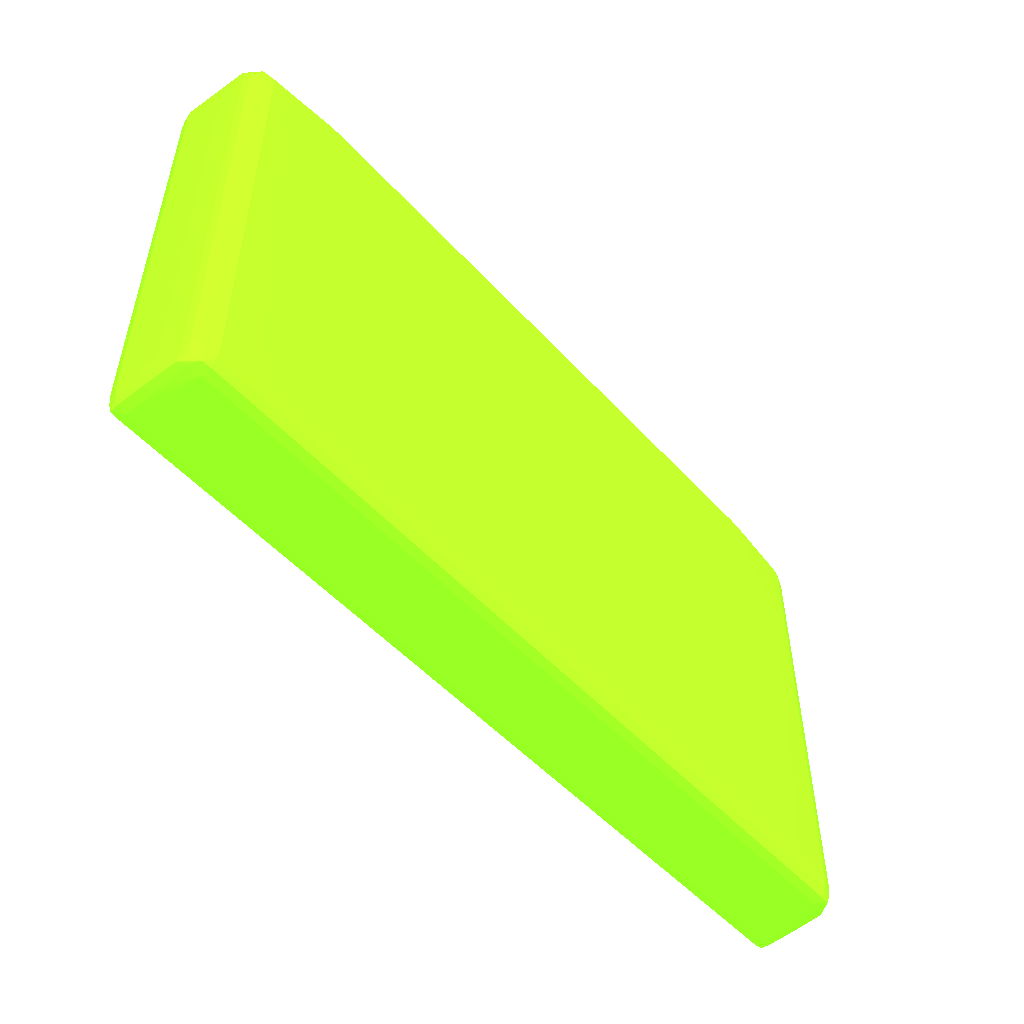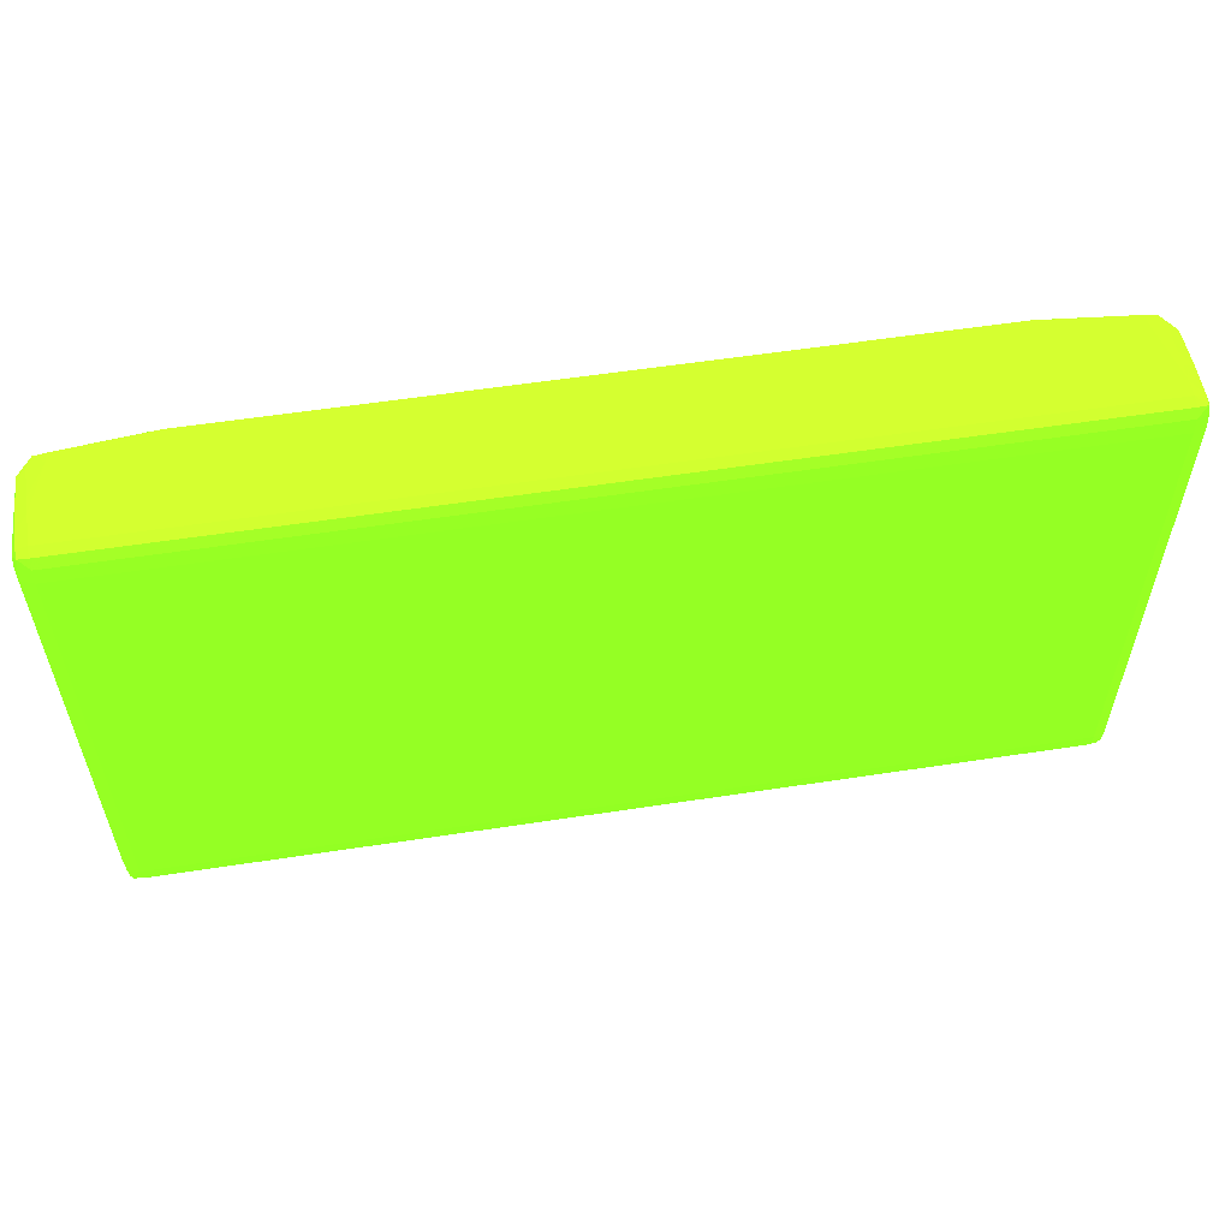
<metadata>
{"format":"obj","ext":"obj","renderer":"f3d","projection":"perspective","resolution":1024,"background":"white","views":[{"elev":-51.2,"azim":130.6,"up":"+Y"},{"elev":56.9,"azim":-9.1,"up":"+Y"}]}
</metadata>
<code>
v 0.06548 0.07797 -0.06285 0.4353 0.9882 0.102
v 0.06778 0.07769 -0.06132 0.4353 0.9882 0.102
v 0.06778 0.07796 -0.06285 0.4353 0.9882 0.102
v 0.06548 0.07797 -0.07434 0.4353 0.9882 0.102
v -0.06548 0.07797 -0.06285 0.4353 0.9882 0.102
v 0.06548 0.07626 -0.06065 0.4353 0.9882 0.102
v 0.06778 0.07626 -0.06066 0.4353 0.9882 0.102
v 0.06918 0.07759 -0.06145 0.4353 0.9882 0.102
v -0.06778 0.07769 -0.06132 0.4353 0.9882 0.102
v 0.06929 0.07769 -0.06285 0.4353 0.9882 0.102
v 0.06778 0.07795 -0.06515 0.4353 0.9882 0.102
v 0.06778 0.07793 -0.06745 0.4353 0.9882 0.102
v 0.06778 0.07787 -0.06975 0.4353 0.9882 0.102
v 0.06778 0.07778 -0.07204 0.4353 0.9882 0.102
v 0.06781 0.07765 -0.07416 0.4353 0.9882 0.102
v 0.06705 0.07759 -0.07576 0.4353 0.9882 0.102
v 0.06548 0.07769 -0.07591 0.4353 0.9882 0.102
v 0.0517 0.0779 -0.07706 0.4353 0.9882 0.102
v 0.0517 0.07797 -0.07664 0.4353 0.9882 0.102
v -0.06548 0.07797 -0.07434 0.4353 0.9882 0.102
v -0.06778 0.07796 -0.06285 0.4353 0.9882 0.102
v 0.06548 0.07396 -0.06037 0.4353 0.9882 0.102
v -0.06548 0.07626 -0.06065 0.4353 0.9882 0.102
v 0.06778 0.07396 -0.06039 0.4353 0.9882 0.102
v 0.06943 0.07626 -0.06119 0.4353 0.9882 0.102
v 0.06989 0.07626 -0.06285 0.4353 0.9882 0.102
v -0.06918 0.07759 -0.06145 0.4353 0.9882 0.102
v -0.06778 0.07626 -0.06066 0.4353 0.9882 0.102
v 0.06926 0.07767 -0.06515 0.4353 0.9882 0.102
v 0.06921 0.07765 -0.06745 0.4353 0.9882 0.102
v 0.06912 0.07759 -0.06975 0.4353 0.9882 0.102
v 0.06901 0.0775 -0.07204 0.4353 0.9882 0.102
v 0.06895 0.07743 -0.07327 0.4353 0.9882 0.102
v 0.06741 0.07626 -0.07603 0.4353 0.9882 0.102
v 0.06548 0.07626 -0.07663 0.4353 0.9882 0.102
v 0.06856 0.07626 -0.07468 0.4353 0.9882 0.102
v 0.0537 0.07769 -0.07706 0.4353 0.9882 0.102
v 0.05208 0.07786 -0.07706 0.4353 0.9882 0.102
v 0.04939 0.0779 -0.07706 0.4353 0.9882 0.102
v -0.04939 0.07797 -0.07664 0.4353 0.9882 0.102
v -0.06548 0.07769 -0.07591 0.4353 0.9882 0.102
v -0.06705 0.07759 -0.07576 0.4353 0.9882 0.102
v -0.0678 0.07764 -0.07415 0.4353 0.9882 0.102
v -0.06778 0.07777 -0.07204 0.4353 0.9882 0.102
v -0.06778 0.07787 -0.06975 0.4353 0.9882 0.102
v -0.06778 0.07793 -0.06745 0.4353 0.9882 0.102
v -0.06778 0.07795 -0.06515 0.4353 0.9882 0.102
v -0.0517 0.07796 -0.07664 0.4353 0.9882 0.102
v -0.0517 0.0779 -0.07706 0.4353 0.9882 0.102
v -0.06929 0.07769 -0.06285 0.4353 0.9882 0.102
v 0.06548 0.002738 -0.06037 0.4353 0.9882 0.102
v -0.06548 0.07396 -0.06037 0.4353 0.9882 0.102
v 0.06778 0.002738 -0.06039 0.4353 0.9882 0.102
v 0.06956 0.07396 -0.06105 0.4353 0.9882 0.102
v 0.07014 0.07396 -0.06285 0.4353 0.9882 0.102
v 0.06978 0.07626 -0.06515 0.4353 0.9882 0.102
v -0.06989 0.07626 -0.06285 0.4353 0.9882 0.102
v -0.06942 0.07626 -0.06119 0.4353 0.9882 0.102
v -0.06778 0.07396 -0.06039 0.4353 0.9882 0.102
v 0.06966 0.07626 -0.06745 0.4353 0.9882 0.102
v 0.06948 0.07626 -0.06975 0.4353 0.9882 0.102
v 0.06923 0.07626 -0.07204 0.4353 0.9882 0.102
v 0.06901 0.07626 -0.07353 0.4353 0.9882 0.102
v 0.06548 0.07396 -0.07694 0.4353 0.9882 0.102
v 0.06871 0.07396 -0.0749 0.4353 0.9882 0.102
v 0.06757 0.07396 -0.07617 0.4353 0.9882 0.102
v 0.05512 0.07626 -0.07706 0.4353 0.9882 0.102
v 0.06319 0.07396 -0.07701 0.4353 0.9882 0.102
v -0.05117 0.0779 -0.07706 0.4353 0.9882 0.102
v -0.06548 0.07626 -0.07663 0.4353 0.9882 0.102
v -0.0537 0.0777 -0.07706 0.4353 0.9882 0.102
v -0.06741 0.07626 -0.07604 0.4353 0.9882 0.102
v -0.06856 0.07626 -0.07466 0.4353 0.9882 0.102
v -0.06894 0.07743 -0.07326 0.4353 0.9882 0.102
v -0.06901 0.07749 -0.07204 0.4353 0.9882 0.102
v -0.06912 0.07759 -0.06975 0.4353 0.9882 0.102
v -0.0692 0.07765 -0.06745 0.4353 0.9882 0.102
v -0.06926 0.07767 -0.06515 0.4353 0.9882 0.102
v 0.06548 0.0004424 -0.06065 0.4353 0.9882 0.102
v 0.06778 0.0004424 -0.06066 0.4353 0.9882 0.102
v -0.06548 0.002738 -0.06037 0.4353 0.9882 0.102
v -0.06778 0.009633 -0.06039 0.4353 0.9882 0.102
v 0.06943 0.0004424 -0.06119 0.4353 0.9882 0.102
v 0.06956 0.002738 -0.06105 0.4353 0.9882 0.102
v 0.07 0.07396 -0.06515 0.4353 0.9882 0.102
v 0.07014 0.002738 -0.06285 0.4353 0.9882 0.102
v -0.06979 0.07626 -0.06515 0.4353 0.9882 0.102
v -0.07014 0.07396 -0.06285 0.4353 0.9882 0.102
v -0.06955 0.07396 -0.06106 0.4353 0.9882 0.102
v -0.06956 0.005034 -0.06105 0.4353 0.9882 0.102
v 0.06984 0.07396 -0.06745 0.4353 0.9882 0.102
v 0.06963 0.07396 -0.06975 0.4353 0.9882 0.102
v 0.06936 0.07396 -0.07204 0.4353 0.9882 0.102
v 0.06907 0.07396 -0.07375 0.4353 0.9882 0.102
v 0.06548 0.06017 -0.07694 0.4353 0.9882 0.102
v 0.06871 0.07167 -0.0749 0.4353 0.9882 0.102
v 0.06757 0.002738 -0.07617 0.4353 0.9882 0.102
v 0.05597 0.07439 -0.07706 0.4353 0.9882 0.102
v 0.06319 0.06248 -0.07701 0.4353 0.9882 0.102
v 0.05611 0.07396 -0.07706 0.4353 0.9882 0.102
v -0.06548 0.07396 -0.07694 0.4353 0.9882 0.102
v -0.05512 0.07626 -0.07706 0.4353 0.9882 0.102
v -0.06318 0.07396 -0.07701 0.4353 0.9882 0.102
v -0.06757 0.07396 -0.07618 0.4353 0.9882 0.102
v -0.06871 0.07396 -0.07489 0.4353 0.9882 0.102
v -0.06901 0.07626 -0.07351 0.4353 0.9882 0.102
v -0.06922 0.07626 -0.07204 0.4353 0.9882 0.102
v -0.06946 0.07626 -0.06975 0.4353 0.9882 0.102
v -0.06966 0.07626 -0.06745 0.4353 0.9882 0.102
v 0.06778 -0.0009846 -0.06132 0.4353 0.9882 0.102
v -0.06548 0.0004424 -0.06065 0.4353 0.9882 0.102
v 0.06918 -0.0008915 -0.06145 0.4353 0.9882 0.102
v -0.06778 0.002738 -0.06039 0.4353 0.9882 0.102
v -0.06778 0.0004424 -0.06066 0.4353 0.9882 0.102
v 0.06989 0.0004424 -0.06285 0.4353 0.9882 0.102
v 0.07 0.002738 -0.06515 0.4353 0.9882 0.102
v 0.06978 0.0004424 -0.06515 0.4353 0.9882 0.102
v 0.06966 0.0004424 -0.06745 0.4353 0.9882 0.102
v -0.07 0.07396 -0.06515 0.4353 0.9882 0.102
v -0.07012 0.002738 -0.06285 0.4353 0.9882 0.102
v -0.06956 0.002738 -0.06105 0.4353 0.9882 0.102
v -0.06956 0.01193 -0.06106 0.4353 0.9882 0.102
v 0.06984 0.002738 -0.06745 0.4353 0.9882 0.102
v 0.06963 0.05098 -0.06975 0.4353 0.9882 0.102
v 0.06936 0.04409 -0.07204 0.4353 0.9882 0.102
v 0.06907 0.07167 -0.07375 0.4353 0.9882 0.102
v 0.06548 0.005034 -0.0769 0.4353 0.9882 0.102
v 0.06871 0.06248 -0.0749 0.4353 0.9882 0.102
v 0.06741 0.0004424 -0.07603 0.4353 0.9882 0.102
v 0.06548 0.002738 -0.0769 0.4353 0.9882 0.102
v 0.06871 0.04869 -0.07489 0.4353 0.9882 0.102
v 0.06871 0.002738 -0.07488 0.4353 0.9882 0.102
v 0.06319 0.005034 -0.07695 0.4353 0.9882 0.102
v 0.06088 0.005034 -0.07698 0.4353 0.9882 0.102
v 0.05859 0.002738 -0.07701 0.4353 0.9882 0.102
v 0.05602 0.0696 -0.07706 0.4353 0.9882 0.102
v 0.05608 0.07194 -0.07706 0.4353 0.9882 0.102
v -0.06548 0.06017 -0.07694 0.4353 0.9882 0.102
v -0.0561 0.07396 -0.07706 0.4353 0.9882 0.102
v -0.06318 0.06248 -0.07701 0.4353 0.9882 0.102
v -0.06757 0.002738 -0.07618 0.4353 0.9882 0.102
v -0.06871 0.05558 -0.07489 0.4353 0.9882 0.102
v -0.06907 0.07396 -0.07374 0.4353 0.9882 0.102
v -0.06934 0.07396 -0.07204 0.4353 0.9882 0.102
v -0.06962 0.07396 -0.06975 0.4353 0.9882 0.102
v -0.06984 0.07396 -0.06745 0.4353 0.9882 0.102
v 0.06548 -0.001264 -0.06285 0.4353 0.9882 0.102
v 0.06778 -0.001256 -0.06285 0.4353 0.9882 0.102
v -0.06778 -0.0009846 -0.06132 0.4353 0.9882 0.102
v 0.06929 -0.0009846 -0.06285 0.4353 0.9882 0.102
v -0.06942 0.0004424 -0.06119 0.4353 0.9882 0.102
v -0.06918 -0.0008915 -0.06145 0.4353 0.9882 0.102
v 0.06926 -0.0009691 -0.06515 0.4353 0.9882 0.102
v 0.06921 -0.0009458 -0.06745 0.4353 0.9882 0.102
v 0.06912 -0.0008838 -0.06975 0.4353 0.9882 0.102
v 0.06901 -0.0007907 -0.07204 0.4353 0.9882 0.102
v 0.06895 -0.0007209 -0.07325 0.4353 0.9882 0.102
v 0.06947 0.0004424 -0.06975 0.4353 0.9882 0.102
v -0.06988 0.0004424 -0.06285 0.4353 0.9882 0.102
v -0.06995 0.002738 -0.06515 0.4353 0.9882 0.102
v -0.06974 0.0004424 -0.06515 0.4353 0.9882 0.102
v 0.06962 0.002738 -0.06975 0.4353 0.9882 0.102
v 0.06934 0.009633 -0.07204 0.4353 0.9882 0.102
v 0.06907 0.002738 -0.07373 0.4353 0.9882 0.102
v 0.06907 0.05098 -0.07374 0.4353 0.9882 0.102
v 0.06705 -0.0008915 -0.07576 0.4353 0.9882 0.102
v 0.06548 0.0004424 -0.0766 0.4353 0.9882 0.102
v 0.06856 0.0004424 -0.07465 0.4353 0.9882 0.102
v 0.06319 0.002738 -0.07694 0.4353 0.9882 0.102
v 0.06901 0.0004424 -0.0735 0.4353 0.9882 0.102
v 0.06088 0.002738 -0.07698 0.4353 0.9882 0.102
v 0.005741 0.03046 -0.07706 0.4353 0.9882 0.102
v 0.007814 0.03047 -0.07706 0.4353 0.9882 0.102
v 0.01008 0.03049 -0.07706 0.4353 0.9882 0.102
v 0.01236 0.03053 -0.07706 0.4353 0.9882 0.102
v 0.01469 0.03057 -0.07706 0.4353 0.9882 0.102
v 0.04183 0.03559 -0.07706 0.4353 0.9882 0.102
v 0.04442 0.03759 -0.07706 0.4353 0.9882 0.102
v 0.04673 0.03987 -0.07706 0.4353 0.9882 0.102
v 0.04902 0.04217 -0.07706 0.4353 0.9882 0.102
v 0.0513 0.04448 -0.07706 0.4353 0.9882 0.102
v 0.05366 0.04901 -0.07706 0.4353 0.9882 0.102
v 0.06319 0.0004424 -0.07664 0.4353 0.9882 0.102
v 0.06088 0.0004424 -0.07667 0.4353 0.9882 0.102
v 0.05859 0.0004424 -0.07669 0.4353 0.9882 0.102
v -0.05859 0.002738 -0.07701 0.4353 0.9882 0.102
v -0.06548 0.005034 -0.0769 0.4353 0.9882 0.102
v -0.05605 0.07164 -0.07706 0.4353 0.9882 0.102
v -0.06318 0.005034 -0.07695 0.4353 0.9882 0.102
v -0.06088 0.005034 -0.07698 0.4353 0.9882 0.102
v -0.06871 0.002738 -0.07486 0.4353 0.9882 0.102
v -0.06548 0.002738 -0.0769 0.4353 0.9882 0.102
v -0.06741 0.0004424 -0.07604 0.4353 0.9882 0.102
v -0.06907 0.05558 -0.07374 0.4353 0.9882 0.102
v -0.06934 0.06248 -0.07204 0.4353 0.9882 0.102
v -0.06962 0.07167 -0.06975 0.4353 0.9882 0.102
v 0.06548 -0.001264 -0.07434 0.4353 0.9882 0.102
v -0.06548 -0.001264 -0.06285 0.4353 0.9882 0.102
v 0.06778 -0.001248 -0.06515 0.4353 0.9882 0.102
v -0.06778 -0.001256 -0.06285 0.4353 0.9882 0.102
v -0.06929 -0.0009846 -0.06285 0.4353 0.9882 0.102
v 0.06778 -0.001225 -0.06745 0.4353 0.9882 0.102
v 0.06778 -0.001163 -0.06975 0.4353 0.9882 0.102
v 0.06778 -0.001062 -0.07204 0.4353 0.9882 0.102
v 0.06781 -0.0009381 -0.07415 0.4353 0.9882 0.102
v 0.06921 0.0004424 -0.07204 0.4353 0.9882 0.102
v -0.06893 -0.0007132 -0.07323 0.4353 0.9882 0.102
v -0.06898 -0.0007675 -0.07204 0.4353 0.9882 0.102
v -0.06908 -0.0008528 -0.06975 0.4353 0.9882 0.102
v -0.06916 -0.0009226 -0.06745 0.4353 0.9882 0.102
v -0.06923 -0.0009614 -0.06515 0.4353 0.9882 0.102
v -0.06937 0.0004424 -0.06975 0.4353 0.9882 0.102
v -0.06956 0.0004424 -0.06745 0.4353 0.9882 0.102
v -0.06929 0.002738 -0.07204 0.4353 0.9882 0.102
v -0.06916 0.0004424 -0.07204 0.4353 0.9882 0.102
v 0.06933 0.002738 -0.07204 0.4353 0.9882 0.102
v 0.06548 -0.0009846 -0.0759 0.4353 0.9882 0.102
v -0.005739 0.03046 -0.07706 0.4353 0.9882 0.102
v 0.06319 -0.0009846 -0.07592 0.4353 0.9882 0.102
v 0.06088 -0.0009846 -0.07593 0.4353 0.9882 0.102
v -0.05859 0.0004424 -0.07669 0.4353 0.9882 0.102
v -0.06088 0.0004424 -0.07667 0.4353 0.9882 0.102
v -0.06318 0.0004424 -0.07664 0.4353 0.9882 0.102
v -0.06548 0.0004424 -0.0766 0.4353 0.9882 0.102
v -0.06088 0.002738 -0.07698 0.4353 0.9882 0.102
v -0.05369 0.05098 -0.07706 0.4353 0.9882 0.102
v -0.05131 0.0464 -0.07706 0.4353 0.9882 0.102
v -0.04903 0.0441 -0.07706 0.4353 0.9882 0.102
v -0.0471 0.04215 -0.07706 0.4353 0.9882 0.102
v -0.04479 0.03986 -0.07706 0.4353 0.9882 0.102
v -0.0425 0.03758 -0.07706 0.4353 0.9882 0.102
v -0.0402 0.03572 -0.07706 0.4353 0.9882 0.102
v -0.01492 0.03092 -0.07706 0.4353 0.9882 0.102
v -0.01265 0.03056 -0.07706 0.4353 0.9882 0.102
v -0.01034 0.03051 -0.07706 0.4353 0.9882 0.102
v -0.008032 0.03048 -0.07706 0.4353 0.9882 0.102
v -0.069 0.0004424 -0.07348 0.4353 0.9882 0.102
v -0.06905 0.002738 -0.07371 0.4353 0.9882 0.102
v -0.06856 0.0004424 -0.07463 0.4353 0.9882 0.102
v -0.06705 -0.0008915 -0.07576 0.4353 0.9882 0.102
v -0.06548 -0.001264 -0.07434 0.4353 0.9882 0.102
v -0.06778 -0.001241 -0.06515 0.4353 0.9882 0.102
v -0.0678 -0.0009303 -0.07413 0.4353 0.9882 0.102
v -0.06778 -0.001047 -0.07204 0.4353 0.9882 0.102
v -0.06778 -0.001132 -0.06975 0.4353 0.9882 0.102
v -0.06778 -0.001194 -0.06745 0.4353 0.9882 0.102
v -0.06088 -0.0009846 -0.07593 0.4353 0.9882 0.102
v -0.06318 -0.0009846 -0.07592 0.4353 0.9882 0.102
v -0.06548 -0.0009846 -0.0759 0.4353 0.9882 0.102
f 1 2 3
f 1 3 4
f 1 4 19
f 1 19 40
f 1 40 20
f 1 20 5
f 1 5 9
f 1 9 2
f 2 6 7
f 2 7 8
f 2 8 3
f 2 9 23
f 2 23 6
f 3 8 10
f 3 10 11
f 3 11 4
f 4 11 12
f 4 12 13
f 4 13 14
f 4 14 15
f 4 15 16
f 4 16 17
f 4 17 18
f 4 18 19
f 5 20 21
f 5 21 9
f 6 22 7
f 6 23 52
f 6 52 22
f 7 24 25
f 7 25 8
f 7 22 24
f 8 25 26
f 8 26 10
f 9 21 27
f 9 27 28
f 9 28 23
f 10 29 11
f 10 26 29
f 11 29 12
f 12 29 30
f 12 30 13
f 13 30 31
f 13 31 14
f 14 31 32
f 14 32 15
f 15 32 33
f 15 33 16
f 16 34 35
f 16 35 17
f 16 33 36
f 16 36 34
f 17 35 37
f 17 37 38
f 17 38 18
f 18 38 37
f 18 37 67
f 18 67 98
f 18 98 100
f 18 100 137
f 18 137 136
f 18 136 182
f 18 182 181
f 18 181 180
f 18 180 179
f 18 179 178
f 18 178 177
f 18 177 176
f 18 176 175
f 18 175 174
f 18 174 173
f 18 173 172
f 18 172 218
f 18 218 236
f 18 236 235
f 18 235 234
f 18 234 233
f 18 233 232
f 18 232 231
f 18 231 230
f 18 230 229
f 18 229 228
f 18 228 227
f 18 227 226
f 18 226 188
f 18 188 139
f 18 139 102
f 18 102 71
f 18 71 49
f 18 49 69
f 18 69 39
f 18 39 19
f 19 39 69
f 19 69 40
f 20 41 42
f 20 42 43
f 20 43 44
f 20 44 45
f 20 45 46
f 20 46 47
f 20 47 21
f 20 40 48
f 20 48 49
f 20 49 41
f 21 47 50
f 21 50 27
f 22 51 53
f 22 53 24
f 22 52 81
f 22 81 51
f 23 28 52
f 24 53 84
f 24 84 54
f 24 54 25
f 25 54 55
f 25 55 26
f 26 55 56
f 26 56 31
f 26 31 30
f 26 30 29
f 27 50 57
f 27 57 58
f 27 58 28
f 28 58 59
f 28 59 52
f 31 56 60
f 31 60 32
f 32 60 33
f 33 60 61
f 33 61 62
f 33 62 63
f 33 63 36
f 34 64 35
f 34 36 65
f 34 65 66
f 34 66 64
f 35 64 37
f 36 63 65
f 37 64 68
f 37 68 67
f 40 69 48
f 41 70 42
f 41 49 71
f 41 71 70
f 42 70 72
f 42 72 73
f 42 73 74
f 42 74 43
f 43 74 75
f 43 75 44
f 44 75 76
f 44 76 45
f 45 76 77
f 45 77 46
f 46 77 78
f 46 78 47
f 47 78 50
f 48 69 49
f 50 78 57
f 51 79 80
f 51 80 53
f 51 81 111
f 51 111 79
f 52 59 82
f 52 82 113
f 52 113 81
f 53 80 83
f 53 83 84
f 54 84 86
f 54 86 55
f 55 85 60
f 55 60 56
f 55 86 116
f 55 116 85
f 57 87 88
f 57 88 58
f 57 78 77
f 57 77 87
f 58 88 89
f 58 89 59
f 59 89 90
f 59 90 82
f 60 85 91
f 60 91 61
f 61 91 92
f 61 92 62
f 62 92 93
f 62 93 63
f 63 93 94
f 63 94 65
f 64 95 99
f 64 99 68
f 64 66 97
f 64 97 95
f 65 94 126
f 65 126 96
f 65 96 97
f 65 97 66
f 67 68 98
f 68 99 100
f 68 100 98
f 70 101 72
f 70 71 101
f 71 102 103
f 71 103 101
f 72 101 104
f 72 104 105
f 72 105 73
f 73 105 106
f 73 106 74
f 74 106 107
f 74 107 108
f 74 108 109
f 74 109 75
f 75 109 76
f 76 109 87
f 76 87 77
f 79 110 80
f 79 111 149
f 79 149 110
f 80 110 112
f 80 112 83
f 81 113 114
f 81 114 111
f 82 90 121
f 82 121 113
f 83 115 86
f 83 86 84
f 83 112 115
f 85 116 123
f 85 123 91
f 86 115 117
f 86 117 118
f 86 118 116
f 87 119 88
f 87 109 119
f 88 119 120
f 88 120 121
f 88 121 90
f 88 90 122
f 88 122 89
f 89 122 90
f 91 123 124
f 91 124 92
f 92 124 125
f 92 125 93
f 93 125 126
f 93 126 94
f 95 97 127
f 95 127 99
f 96 126 128
f 96 128 97
f 97 129 130
f 97 130 127
f 97 128 131
f 97 131 132
f 97 132 129
f 99 127 133
f 99 133 134
f 99 134 135
f 99 135 136
f 99 136 137
f 99 137 100
f 101 138 141
f 101 141 104
f 101 103 140
f 101 140 138
f 102 139 103
f 103 139 140
f 104 141 142
f 104 142 105
f 105 142 194
f 105 194 143
f 105 143 106
f 106 143 144
f 106 144 107
f 107 144 145
f 107 145 108
f 108 145 146
f 108 146 109
f 109 146 119
f 110 147 148
f 110 148 112
f 110 149 198
f 110 198 147
f 111 114 149
f 112 148 150
f 112 150 115
f 113 121 151
f 113 151 114
f 114 151 152
f 114 152 149
f 115 150 153
f 115 153 154
f 115 154 155
f 115 155 117
f 116 118 123
f 117 155 118
f 118 155 156
f 118 156 157
f 118 157 158
f 118 158 123
f 119 146 120
f 120 159 151
f 120 151 121
f 120 146 160
f 120 160 161
f 120 161 159
f 123 158 162
f 123 162 124
f 124 162 125
f 125 163 164
f 125 164 165
f 125 165 126
f 125 162 163
f 126 165 131
f 126 131 128
f 127 130 133
f 129 166 167
f 129 167 130
f 129 132 168
f 129 168 166
f 130 167 169
f 130 169 133
f 131 165 164
f 131 164 132
f 132 164 170
f 132 170 168
f 133 169 171
f 133 171 135
f 133 135 134
f 135 172 173
f 135 173 174
f 135 174 175
f 135 175 176
f 135 176 177
f 135 177 178
f 135 178 179
f 135 179 180
f 135 180 181
f 135 181 182
f 135 182 136
f 135 171 167
f 135 167 183
f 135 183 184
f 135 184 185
f 135 185 221
f 135 221 186
f 135 186 218
f 135 218 172
f 138 140 187
f 138 187 141
f 139 188 140
f 140 189 187
f 140 188 186
f 140 186 190
f 140 190 189
f 141 191 142
f 141 187 192
f 141 192 193
f 141 193 191
f 142 191 194
f 143 194 195
f 143 195 144
f 144 195 196
f 144 196 145
f 145 196 146
f 146 196 160
f 147 197 148
f 147 198 241
f 147 241 197
f 148 199 150
f 148 197 199
f 149 152 200
f 149 200 198
f 150 199 153
f 151 159 152
f 152 201 200
f 152 159 201
f 153 199 202
f 153 202 154
f 154 202 203
f 154 203 155
f 155 203 204
f 155 204 156
f 156 204 205
f 156 205 157
f 157 170 206
f 157 206 158
f 157 205 166
f 157 166 168
f 157 168 170
f 158 206 162
f 159 161 207
f 159 207 208
f 159 208 209
f 159 209 210
f 159 210 211
f 159 211 201
f 160 212 213
f 160 213 161
f 160 196 214
f 160 214 215
f 160 215 212
f 161 213 207
f 162 206 216
f 162 216 163
f 163 216 164
f 164 216 170
f 166 197 217
f 166 217 167
f 166 205 197
f 167 217 183
f 167 171 169
f 170 216 206
f 183 217 184
f 184 217 185
f 185 217 219
f 185 219 220
f 185 220 247
f 185 247 221
f 186 221 222
f 186 222 223
f 186 223 224
f 186 224 225
f 186 225 189
f 186 189 190
f 186 188 226
f 186 226 227
f 186 227 228
f 186 228 229
f 186 229 230
f 186 230 231
f 186 231 232
f 186 232 233
f 186 233 234
f 186 234 235
f 186 235 236
f 186 236 218
f 187 189 192
f 189 225 192
f 191 237 238
f 191 238 194
f 191 193 239
f 191 239 237
f 192 225 224
f 192 224 193
f 193 224 240
f 193 240 239
f 194 238 195
f 195 238 214
f 195 214 196
f 197 220 219
f 197 219 217
f 197 205 204
f 197 204 203
f 197 203 202
f 197 202 199
f 197 241 247
f 197 247 220
f 198 200 241
f 200 201 242
f 200 242 241
f 201 211 242
f 207 213 212
f 207 212 215
f 207 215 237
f 207 237 239
f 207 239 240
f 207 240 243
f 207 243 208
f 208 243 244
f 208 244 209
f 209 244 210
f 210 244 245
f 210 245 246
f 210 246 211
f 211 246 242
f 214 238 237
f 214 237 215
f 221 247 248
f 221 248 249
f 221 249 222
f 222 249 223
f 223 249 224
f 224 249 240
f 240 249 241
f 240 241 243
f 241 242 246
f 241 246 245
f 241 245 244
f 241 244 243
f 241 249 248
f 241 248 247

</code>
